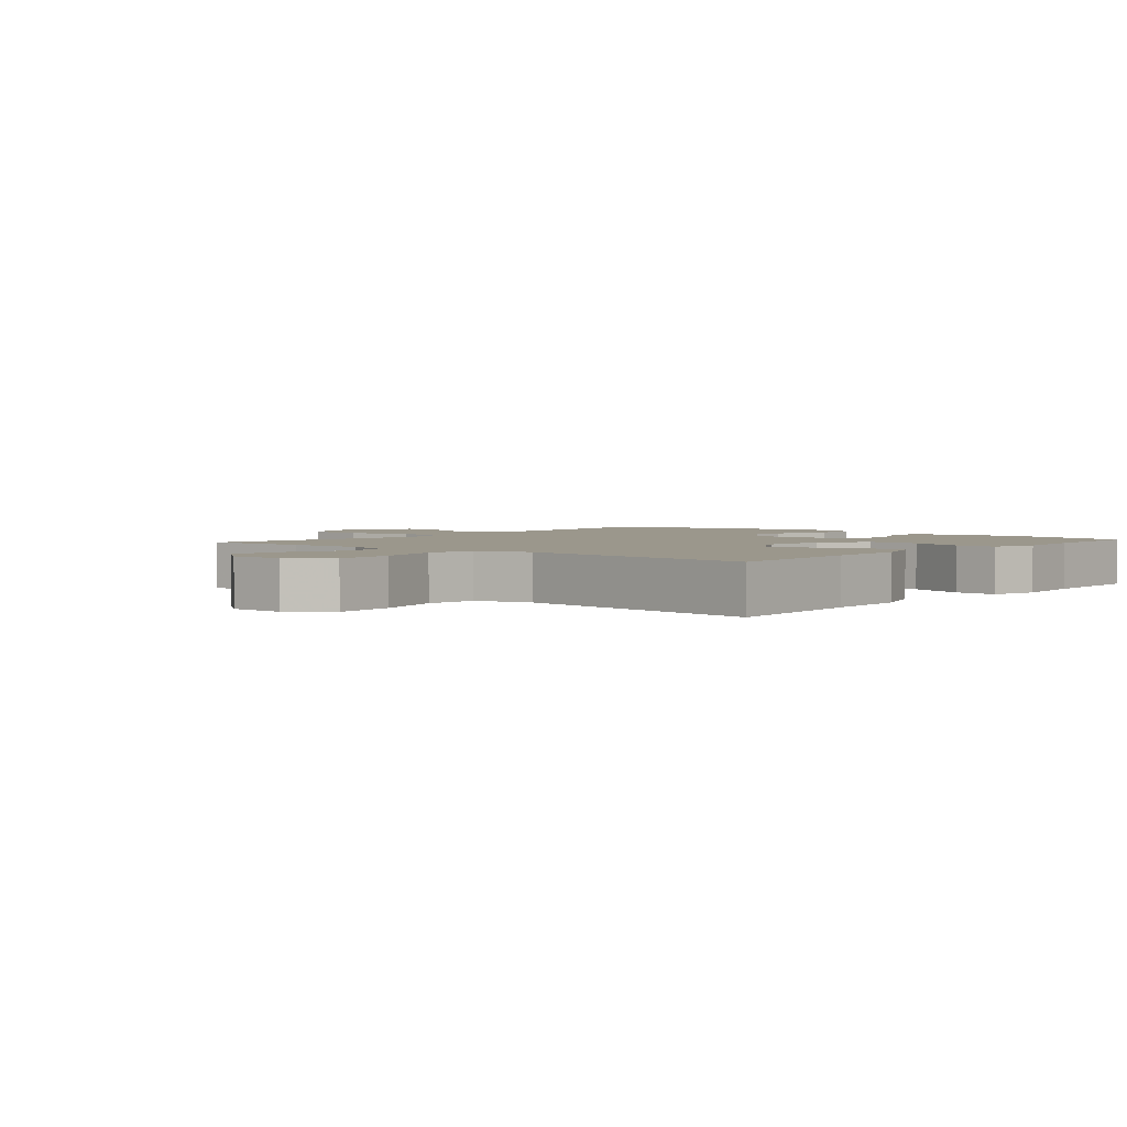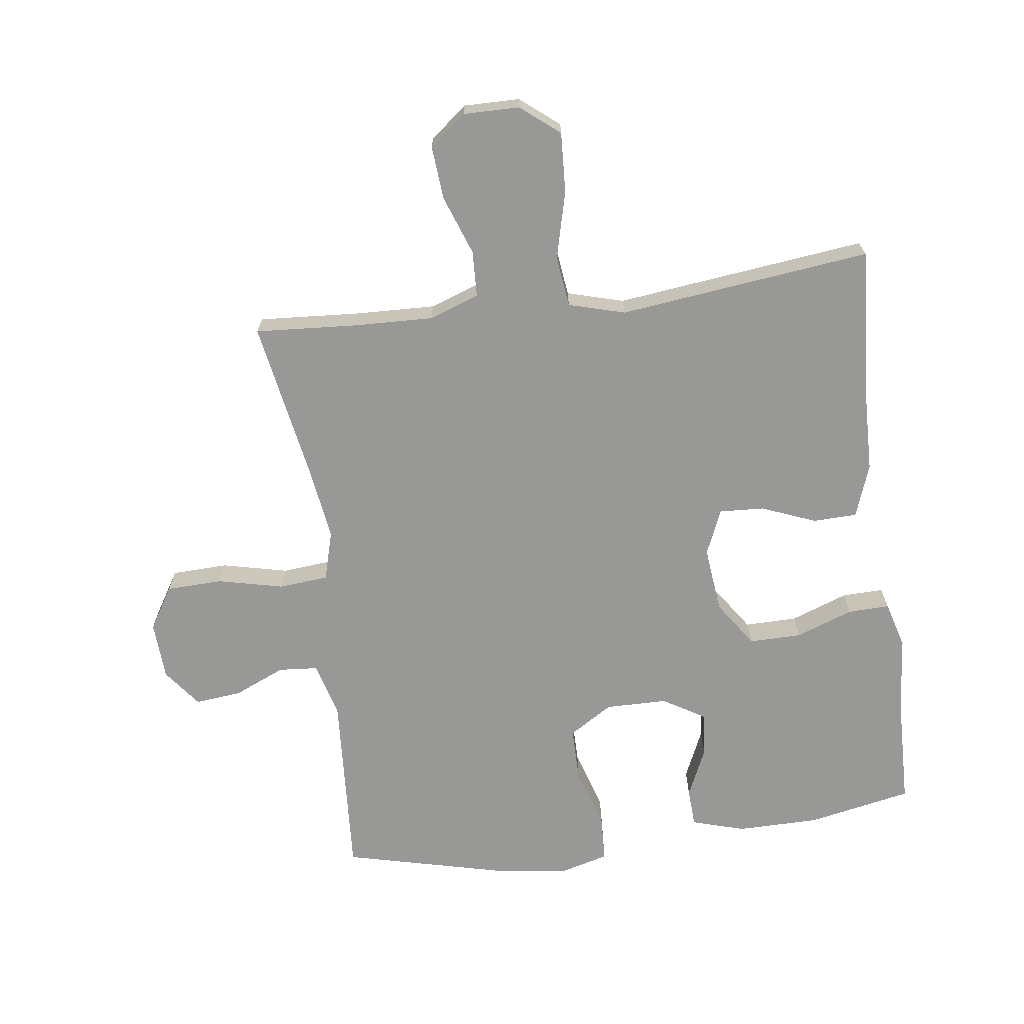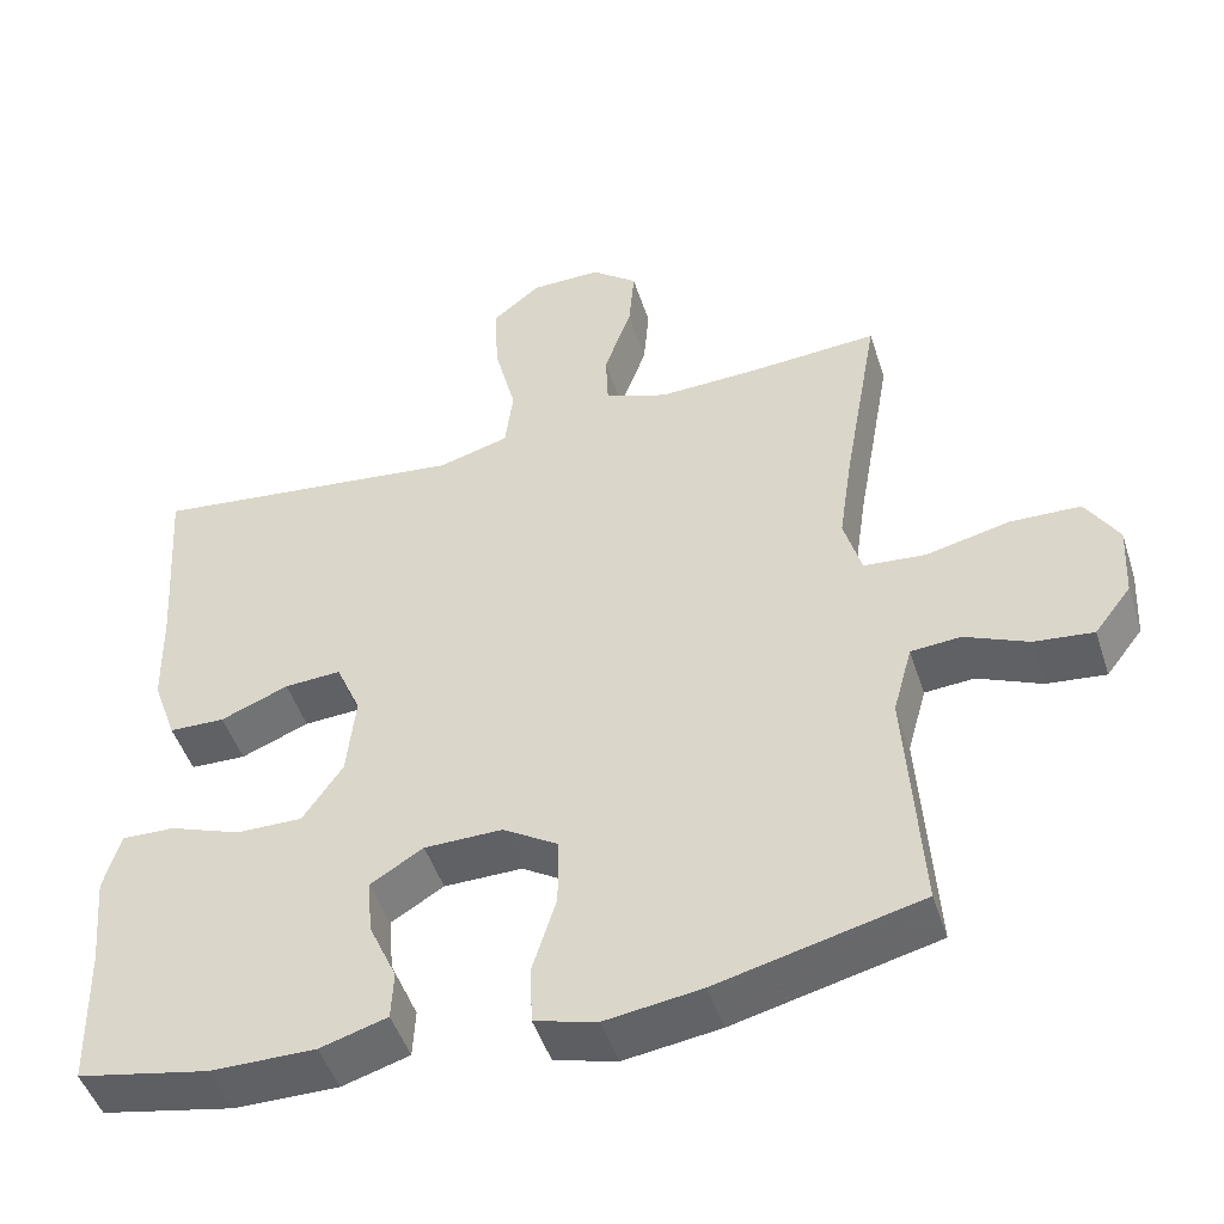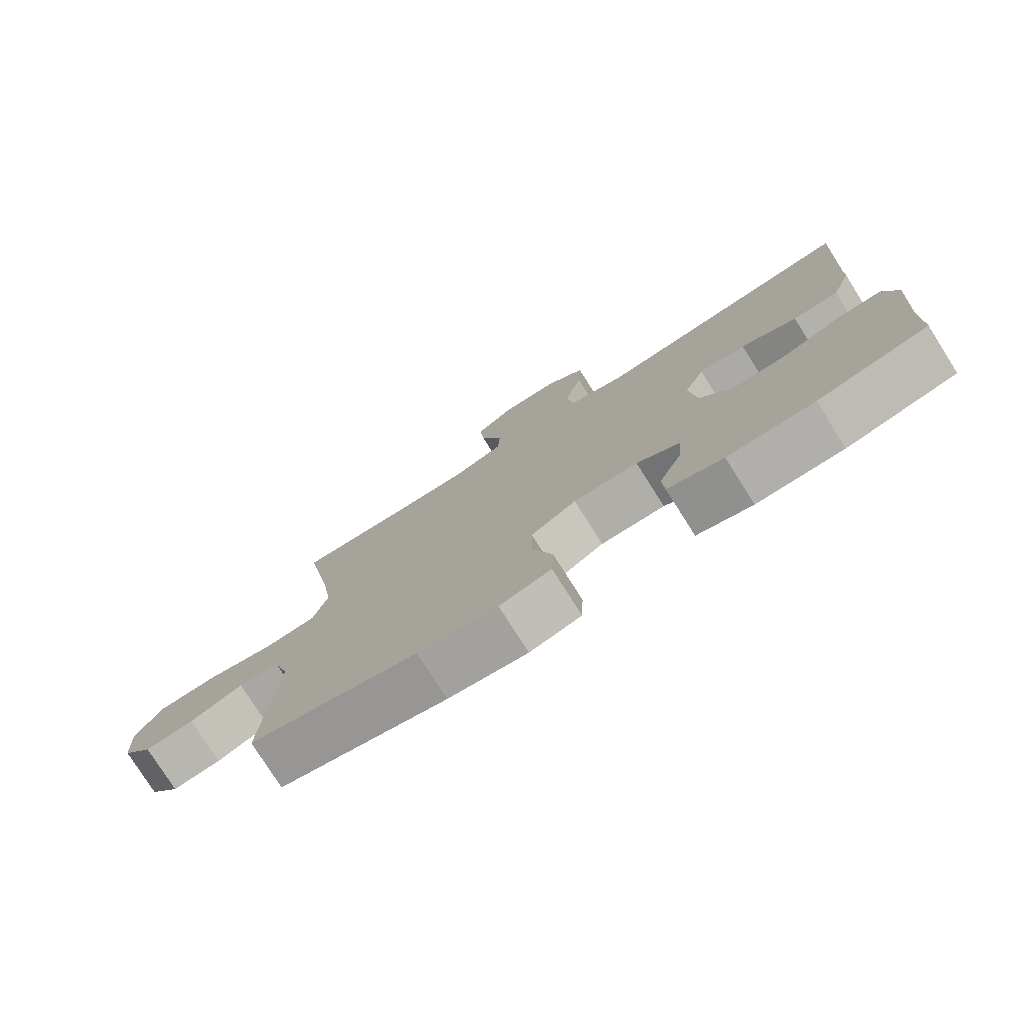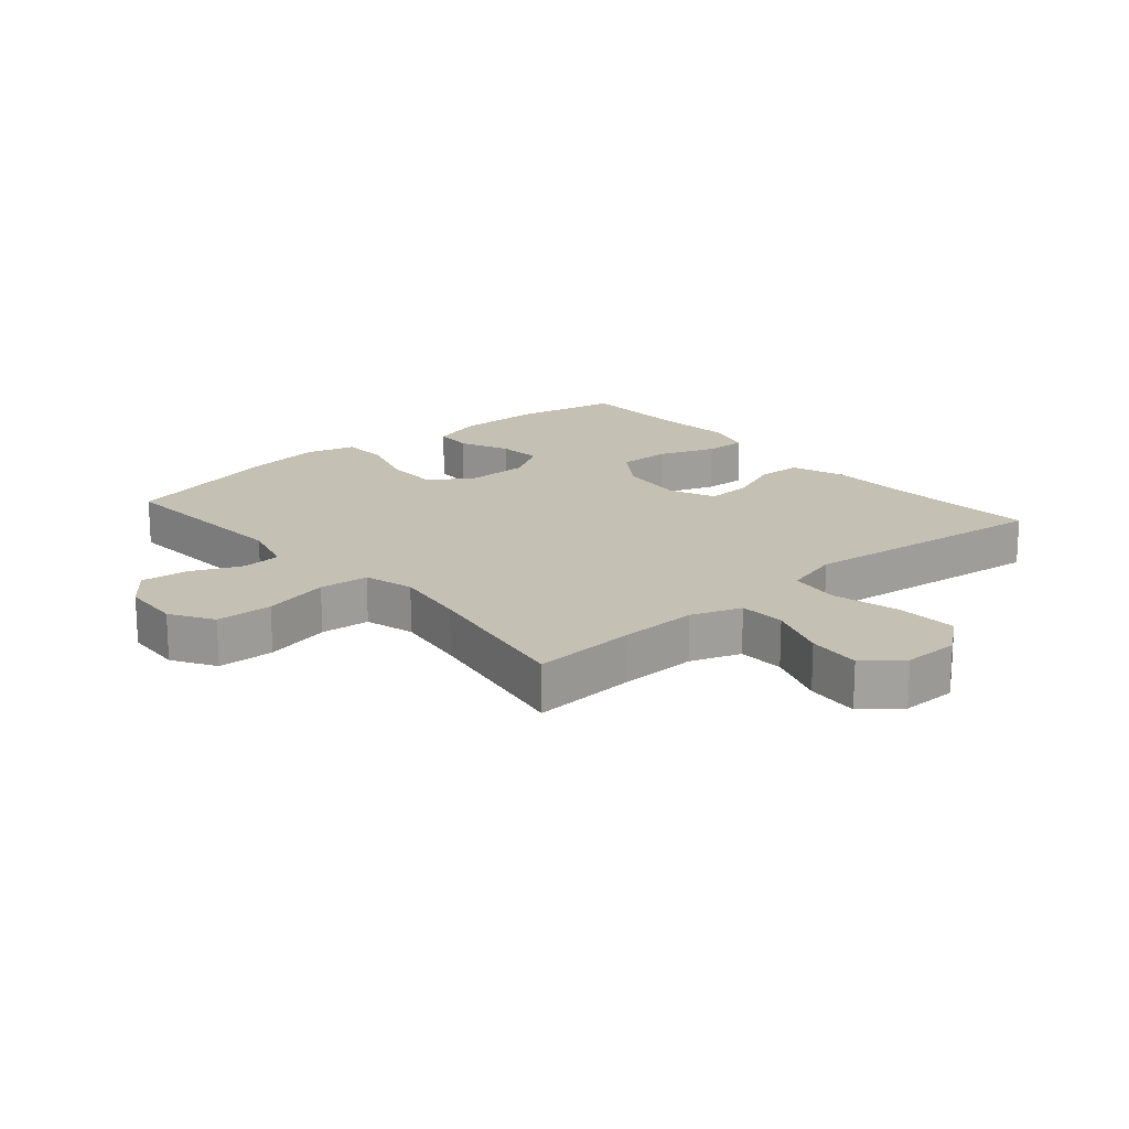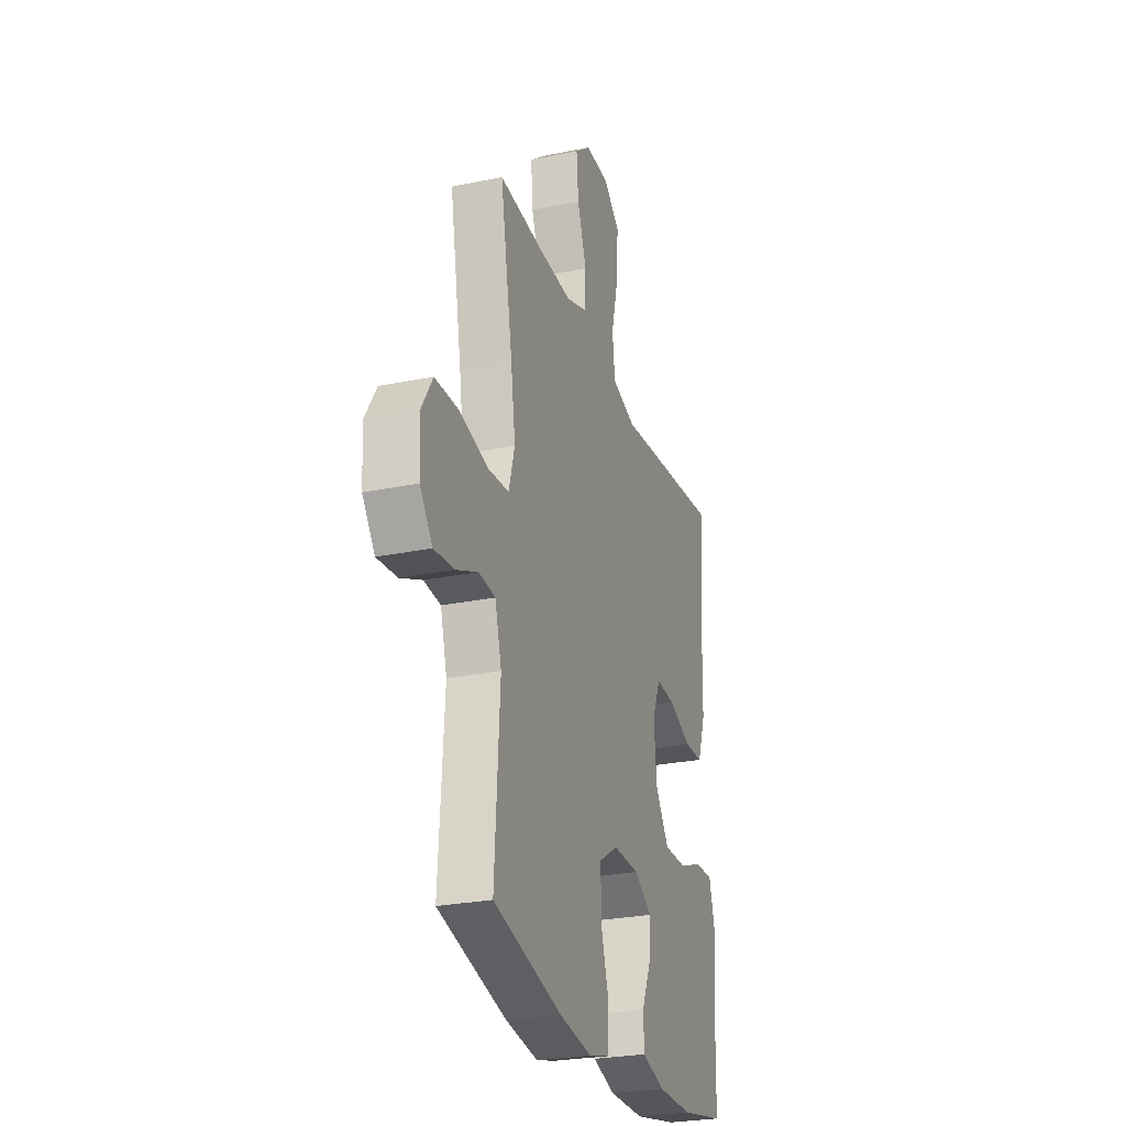
<metadata>
{"format":"obj","ext":"obj","renderer":"f3d","projection":"perspective","resolution":1024,"background":"white","views":[{"elev":2.7,"azim":40.3,"up":"+Y"},{"elev":-68.5,"azim":7.5,"up":"+Y"},{"elev":-47.9,"azim":-162.3,"up":"+Z"},{"elev":-77.9,"azim":32.4,"up":"+Z"},{"elev":18.2,"azim":-40.7,"up":"+Y"},{"elev":-26.7,"azim":-72.2,"up":"+Z"}]}
</metadata>
<code>
v -0.5 0.07 -0.5
v -0.481 0.07 -0.204
v -0.505 0.07 -0.117
v -0.567 0.07 -0.112
v -0.647 0.07 -0.147
v -0.721 0.07 -0.155
v -0.767 0.07 -0.095
v -0.772 0.07 -0.002
v -0.731 0.07 0.065
v -0.642 0.07 0.068
v -0.538 0.07 0.044
v -0.46 0.07 0.051
v -0.438 0.07 0.129
v -0.455 0.07 0.245
v -0.5 0.07 0.5
v -0.336 0.07 0.489
v -0.213 0.07 0.485
v -0.134 0.07 0.513
v -0.131 0.07 0.586
v -0.165 0.07 0.68
v -0.172 0.07 0.764
v -0.114 0.07 0.81
v -0.026 0.07 0.809
v 0.035 0.07 0.76
v 0.03 0.07 0.665
v 0.003 0.07 0.558
v 0.013 0.07 0.478
v 0.102 0.07 0.453
v 0.236 0.07 0.469
v 0.5 0.07 0.5
v 0.484 0.07 0.262
v 0.481 0.07 0.132
v 0.451 0.07 0.048
v 0.381 0.07 0.046
v 0.296 0.07 0.08
v 0.225 0.07 0.084
v 0.194 0.07 0.012
v 0.205 0.07 -0.092
v 0.255 0.07 -0.165
v 0.338 0.07 -0.164
v 0.428 0.07 -0.131
v 0.494 0.07 -0.129
v 0.515 0.07 -0.203
v 0.504 0.07 -0.321
v 0.5 0.07 -0.5
v 0.335 0.07 -0.533
v 0.204 0.07 -0.534
v 0.12 0.07 -0.509
v 0.117 0.07 -0.448
v 0.152 0.07 -0.37
v 0.158 0.07 -0.3
v 0.092 0.07 -0.26
v -0.006 0.07 -0.259
v -0.075 0.07 -0.302
v -0.075 0.07 -0.388
v -0.045 0.07 -0.485
v -0.048 0.07 -0.558
v -0.126 0.07 -0.579
v -0.246 0.07 -0.562
v -0.5 0 -0.5
v -0.481 0 -0.204
v -0.505 0 -0.117
v -0.567 0 -0.112
v -0.647 0 -0.147
v -0.721 0 -0.155
v -0.767 0 -0.095
v -0.772 0 -0.002
v -0.731 0 0.065
v -0.642 0 0.068
v -0.538 0 0.044
v -0.46 0 0.051
v -0.438 0 0.129
v -0.455 0 0.245
v -0.5 0 0.5
v -0.336 0 0.489
v -0.213 0 0.485
v -0.134 0 0.513
v -0.131 0 0.586
v -0.165 0 0.68
v -0.172 0 0.764
v -0.114 0 0.81
v -0.026 0 0.809
v 0.035 0 0.76
v 0.03 0 0.665
v 0.003 0 0.558
v 0.013 0 0.478
v 0.102 0 0.453
v 0.236 0 0.469
v 0.5 0 0.5
v 0.484 0 0.262
v 0.481 0 0.132
v 0.451 0 0.048
v 0.381 0 0.046
v 0.296 0 0.08
v 0.225 0 0.084
v 0.194 0 0.012
v 0.205 0 -0.092
v 0.255 0 -0.165
v 0.338 0 -0.164
v 0.428 0 -0.131
v 0.494 0 -0.129
v 0.515 0 -0.203
v 0.504 0 -0.321
v 0.5 0 -0.5
v 0.335 0 -0.533
v 0.204 0 -0.534
v 0.12 0 -0.509
v 0.117 0 -0.448
v 0.152 0 -0.37
v 0.158 0 -0.3
v 0.092 0 -0.26
v -0.006 0 -0.259
v -0.075 0 -0.302
v -0.075 0 -0.388
v -0.045 0 -0.485
v -0.048 0 -0.558
v -0.126 0 -0.579
v -0.246 0 -0.562
f 58 59 1 2
f 55 56 57 58
f 54 55 58 2
f 53 54 2 3
f 52 53 3
f 47 48 49 50
f 47 50 51
f 44 45 46 47
f 44 47 51
f 43 44 51 52
f 40 41 42 43
f 39 40 43 52
f 32 33 34 35
f 31 32 35 36
f 28 29 30 31
f 27 28 31 36
f 23 24 25 26
f 21 22 23 26
f 19 20 21 26
f 18 19 26 27
f 17 18 27 36
f 14 15 16
f 13 14 16 17
f 12 13 17 36
f 8 9 10 11
f 4 5 6 7
f 3 4 7 8
f 38 39 52 3
f 11 12 36 37
f 11 37 38
f 3 8 11 38
f 61 60 118 117
f 117 116 115 114
f 61 117 114 113
f 62 61 113 112
f 62 112 111
f 109 108 107 106
f 110 109 106
f 106 105 104 103
f 110 106 103
f 111 110 103 102
f 102 101 100 99
f 111 102 99 98
f 94 93 92 91
f 95 94 91 90
f 90 89 88 87
f 95 90 87 86
f 85 84 83 82
f 85 82 81 80
f 85 80 79 78
f 86 85 78 77
f 95 86 77 76
f 75 74 73
f 76 75 73 72
f 95 76 72 71
f 70 69 68 67
f 66 65 64 63
f 67 66 63 62
f 62 111 98 97
f 96 95 71 70
f 97 96 70
f 97 70 67 62
f 1 60 61 2
f 2 61 62 3
f 3 62 63 4
f 4 63 64 5
f 5 64 65 6
f 6 65 66 7
f 7 66 67 8
f 8 67 68 9
f 9 68 69 10
f 10 69 70 11
f 11 70 71 12
f 12 71 72 13
f 13 72 73 14
f 14 73 74 15
f 15 74 75 16
f 16 75 76 17
f 17 76 77 18
f 18 77 78 19
f 19 78 79 20
f 20 79 80 21
f 21 80 81 22
f 22 81 82 23
f 23 82 83 24
f 24 83 84 25
f 25 84 85 26
f 26 85 86 27
f 27 86 87 28
f 28 87 88 29
f 29 88 89 30
f 30 89 90 31
f 31 90 91 32
f 32 91 92 33
f 33 92 93 34
f 34 93 94 35
f 35 94 95 36
f 36 95 96 37
f 37 96 97 38
f 38 97 98 39
f 39 98 99 40
f 40 99 100 41
f 41 100 101 42
f 42 101 102 43
f 43 102 103 44
f 44 103 104 45
f 45 104 105 46
f 46 105 106 47
f 47 106 107 48
f 48 107 108 49
f 49 108 109 50
f 50 109 110 51
f 51 110 111 52
f 52 111 112 53
f 53 112 113 54
f 54 113 114 55
f 55 114 115 56
f 56 115 116 57
f 57 116 117 58
f 58 117 118 59
f 59 118 60 1

</code>
